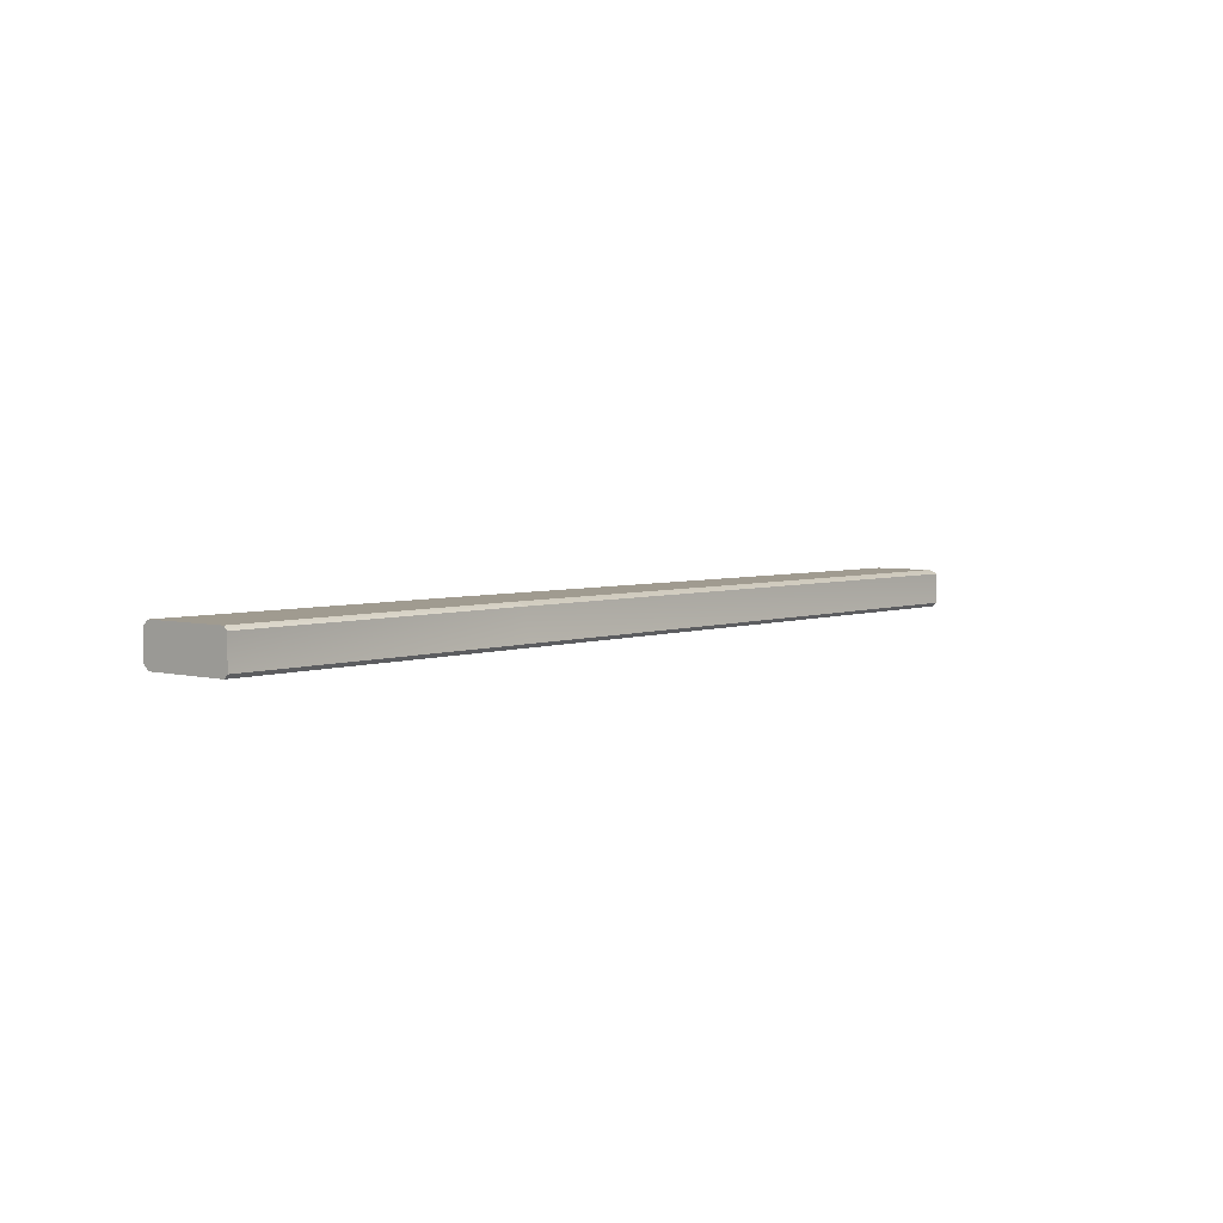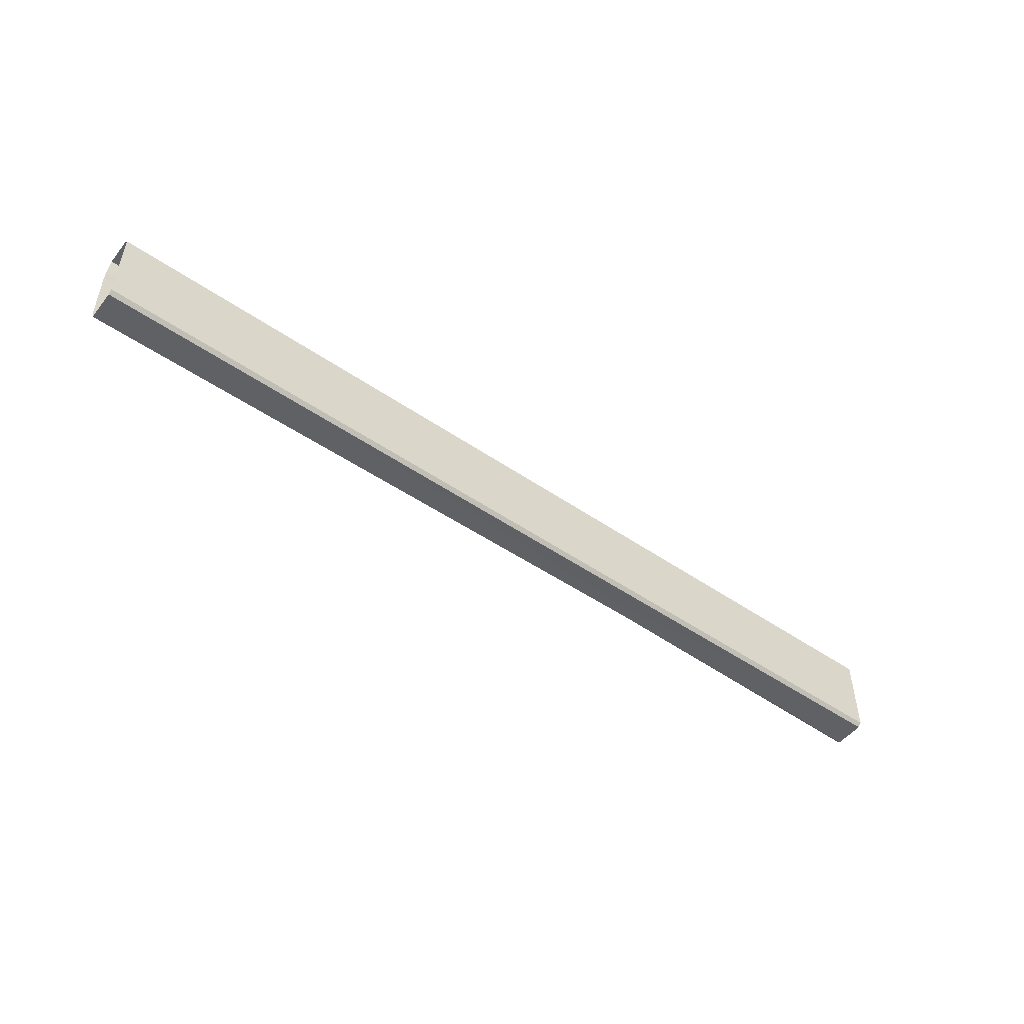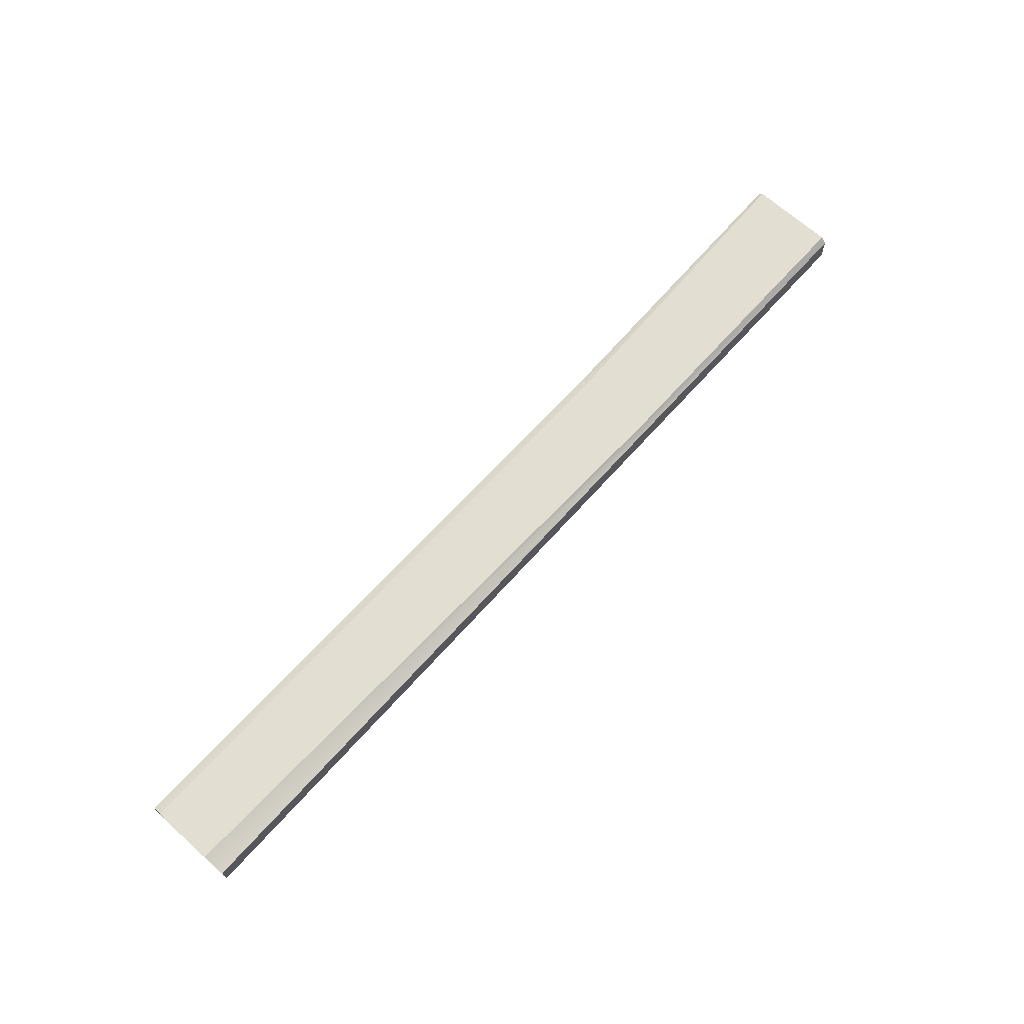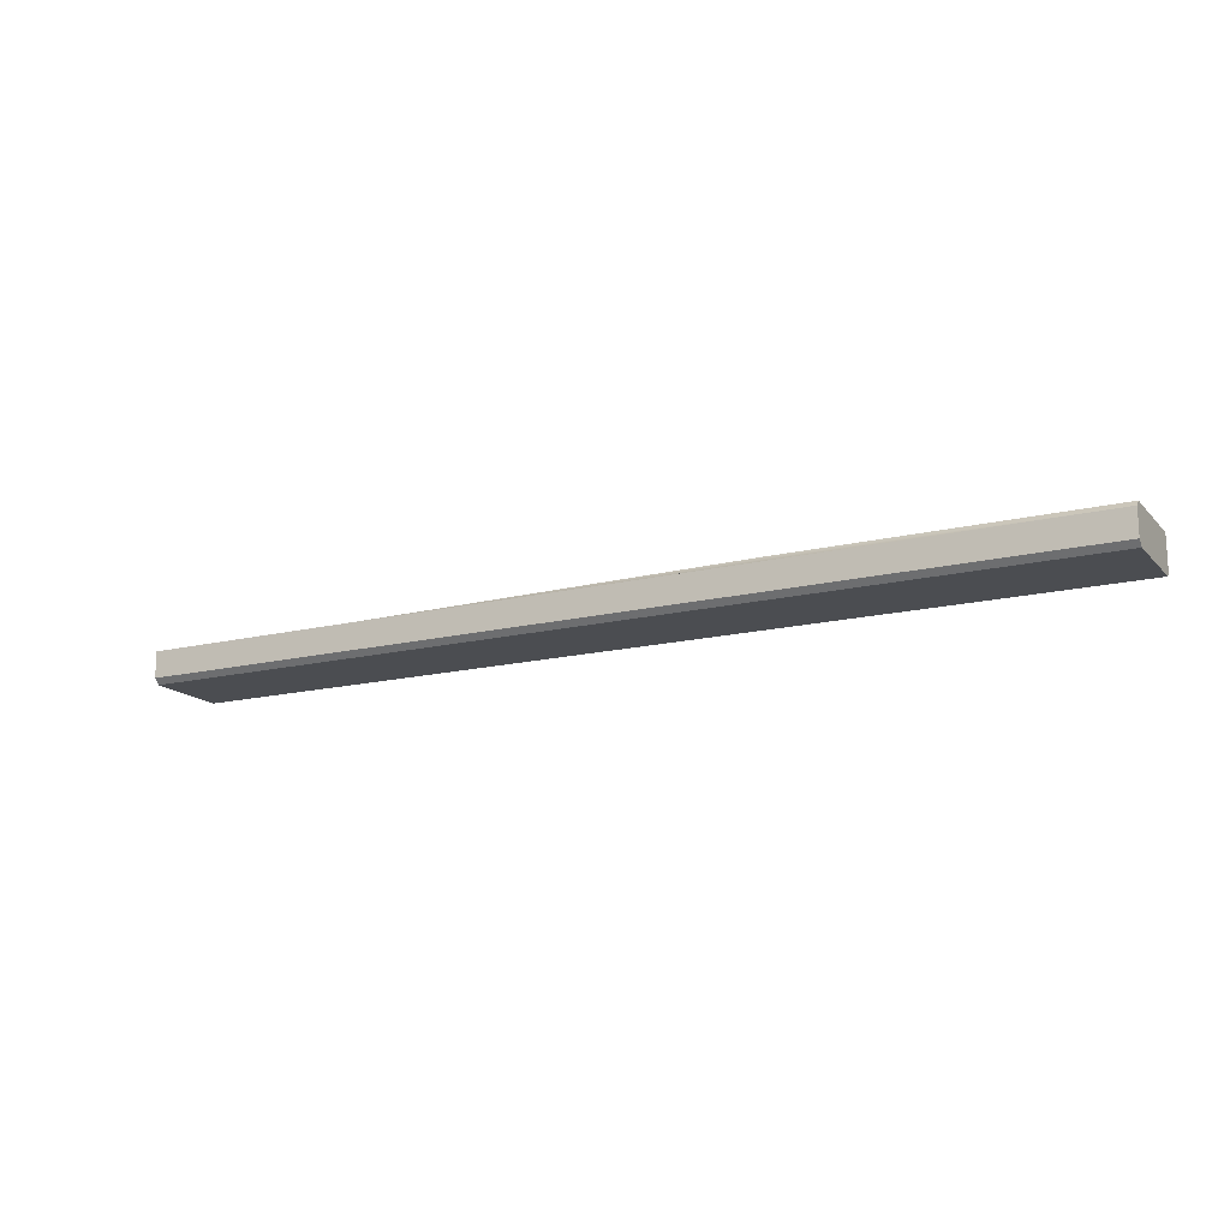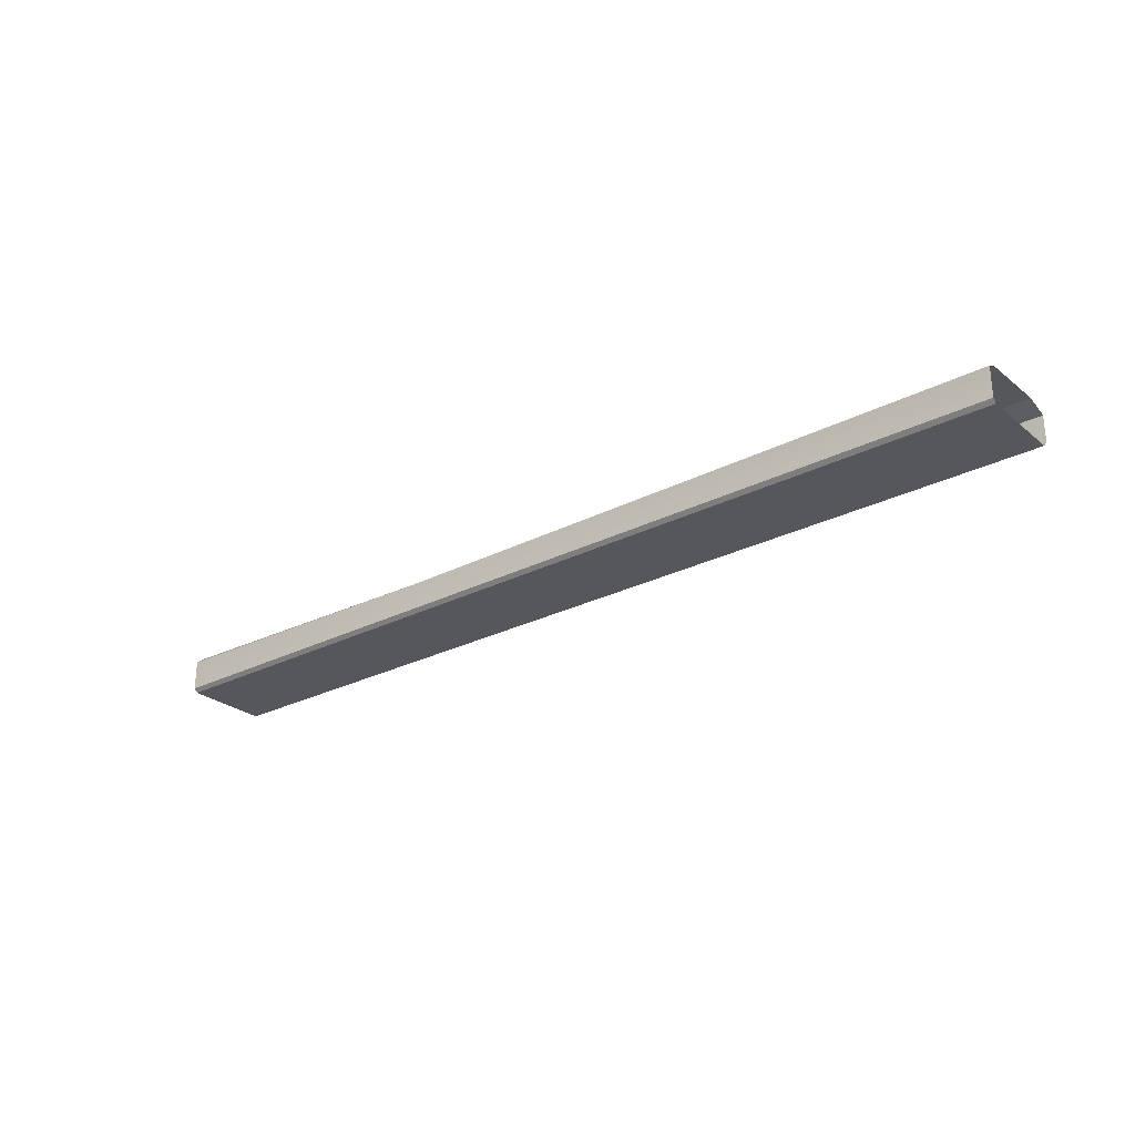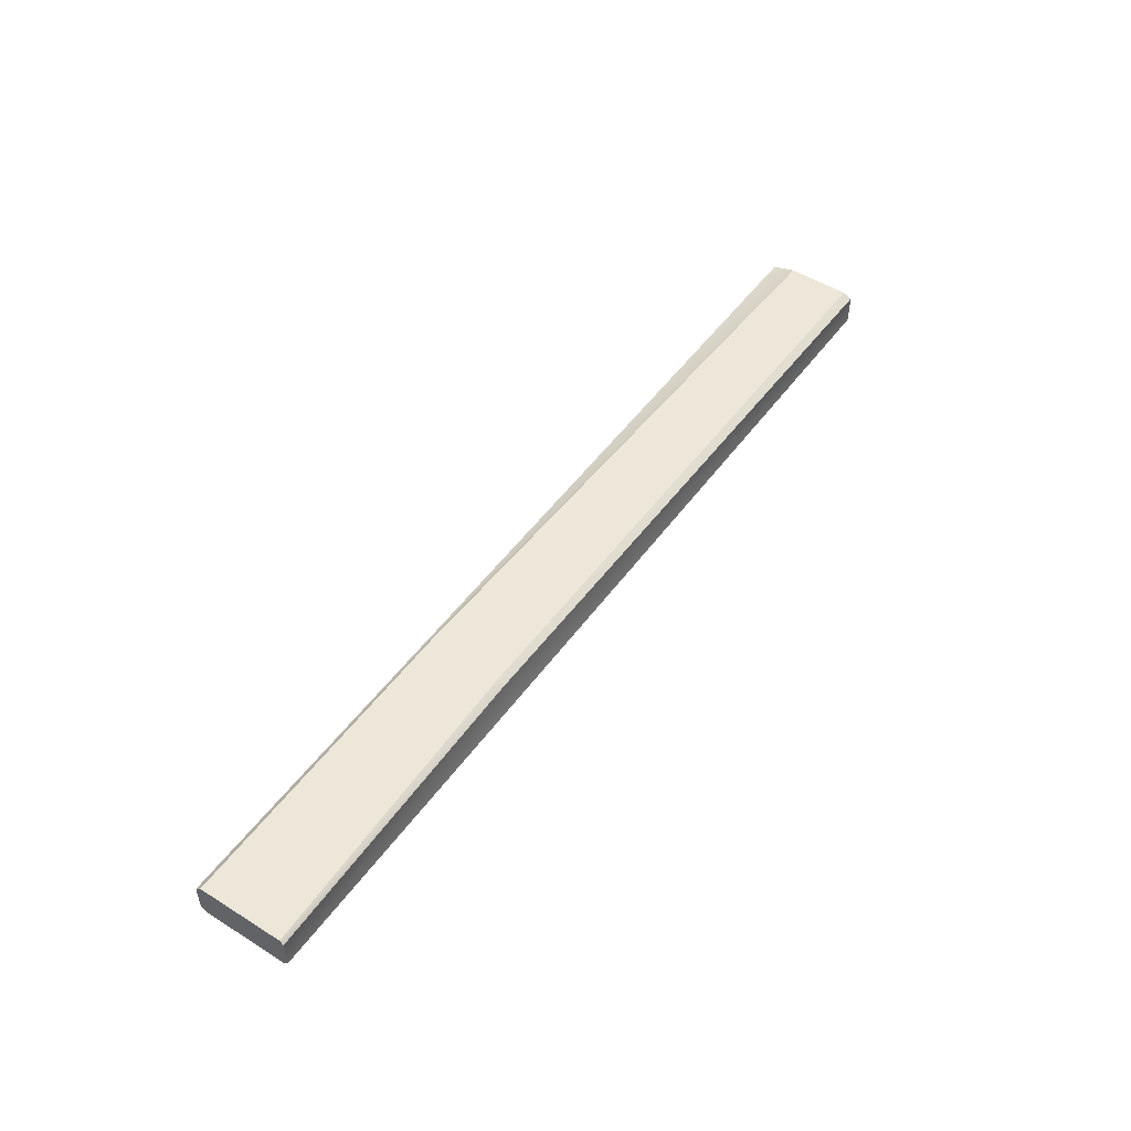
<metadata>
{"format":"obj","ext":"obj","renderer":"f3d","projection":"perspective","resolution":1024,"background":"white","views":[{"elev":4.2,"azim":-50.0,"up":"+Z"},{"elev":-50.7,"azim":143.1,"up":"+Y"},{"elev":67.7,"azim":131.9,"up":"+Z"},{"elev":-15.9,"azim":-152.7,"up":"+Z"},{"elev":-26.7,"azim":38.6,"up":"+Z"},{"elev":49.8,"azim":-55.5,"up":"+Z"}]}
</metadata>
<code>
g pb_Mesh263680
v -3.231 0.22 -0.1
v -3.231 0.25 -0.07
v -3.231 0.25 0.07
v -3.231 0.22 0.1
v -3.231 -0.25 -0.08
v -3.231 -0.25 0.08
v -1.581 -0.2226 0.08
v -1.581 -0.25 -0.08
v -1.581 -0.2226 0.08
v 1.76 -0.25 -0.08
v 1.76 -0.25 0.08
v -3.231 -0.23 -0.1
v -3.231 -0.23 0.1
v -3.231 -0.25 0.08
v -3.231 -0.25 -0.08
v -3.231 -0.23 0.1
v -1.581 -0.183 0.1
v -1.581 -0.2226 0.08
v -3.231 -0.23 0.1
v -1.581 -0.2226 0.08
v -3.231 -0.25 0.08
v -3.231 -0.25 -0.08
v -1.581 -0.25 -0.08
v -1.581 -0.23 -0.1
v -3.231 -0.23 -0.1
v 1.76 -0.23 -0.1
v 1.76 -0.25 -0.08
v -1.581 -0.183 0.1
v 1.76 -0.2007 0.1
v 1.76 -0.25 0.08
v -1.581 -0.2226 0.08
v 1.764 0.1313 0.1
v -1.581 0.25 0.07
v 1.76 0.25 0.07
v -1.581 0.22 0.1
v -1.581 0.22 0.1
v -3.231 0.25 0.07
v -1.581 0.25 0.07
v -3.231 0.22 0.1
v -3.231 0.22 -0.1
v -1.581 0.22 -0.1
v -1.581 0.25 -0.07
v -3.231 0.25 -0.07
v 1.76 0.25 -0.07
v -1.581 0.25 -0.07
v 1.76 0.22 -0.1
v -3.231 -0.23 0.1
v -3.231 0.22 0.1
v -1.581 0.22 0.1
v -1.581 -0.183 0.1
v -1.581 0.22 0.1
v 1.76 -0.2007 0.1
v -1.581 -0.183 0.1
v 1.764 0.1313 0.1
v -3.231 0.22 -0.1
v -3.231 -0.23 -0.1
v -1.581 -0.23 -0.1
v -1.581 0.22 -0.1
v 1.76 -0.23 -0.1
v 1.76 0.22 -0.1
v -1.581 0.25 0.07
v 1.76 0.25 -0.07
v 1.76 0.25 0.07
v -1.581 0.25 -0.07
v -1.581 0.25 -0.07
v -1.581 0.25 0.07
v -3.231 0.25 0.07
v -3.231 0.25 -0.07
g pb_Mesh263680_0
f 3 2 1
f 4 3 1
f 7 6 5
f 8 7 5
f 8 10 9
f 10 11 9
f 4 1 12
f 13 4 12
f 14 13 12
f 15 14 12
f 18 17 16
f 21 20 19
f 24 23 22
f 25 24 22
f 24 26 23
f 26 27 23
f 30 29 28
f 31 30 28
f 34 33 32
f 33 35 32
f 38 37 36
f 37 39 36
f 42 41 40
f 43 42 40
f 45 44 41
f 44 46 41
f 49 48 47
f 50 49 47
f 53 52 51
f 52 54 51
f 57 56 55
f 58 57 55
f 59 57 58
f 60 59 58
f 63 62 61
f 62 64 61
f 67 66 65
f 68 67 65

</code>
